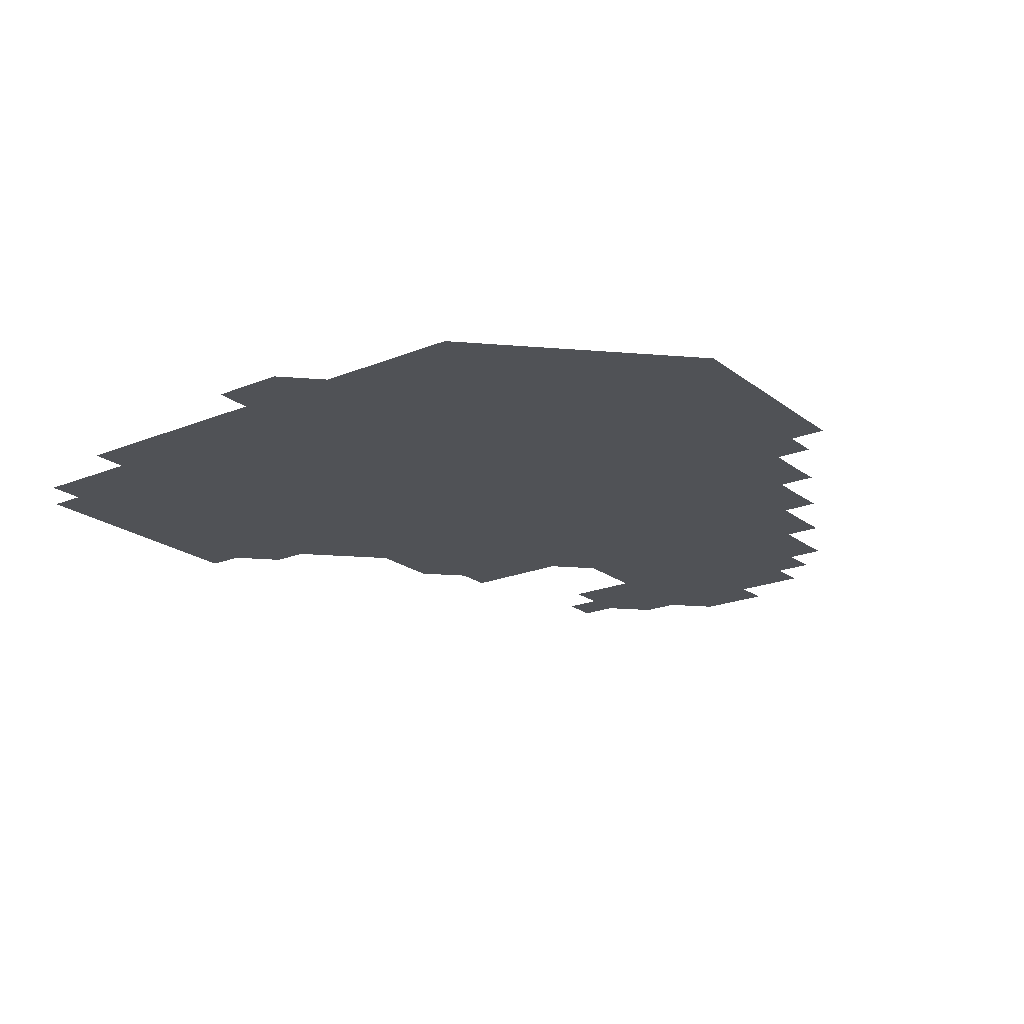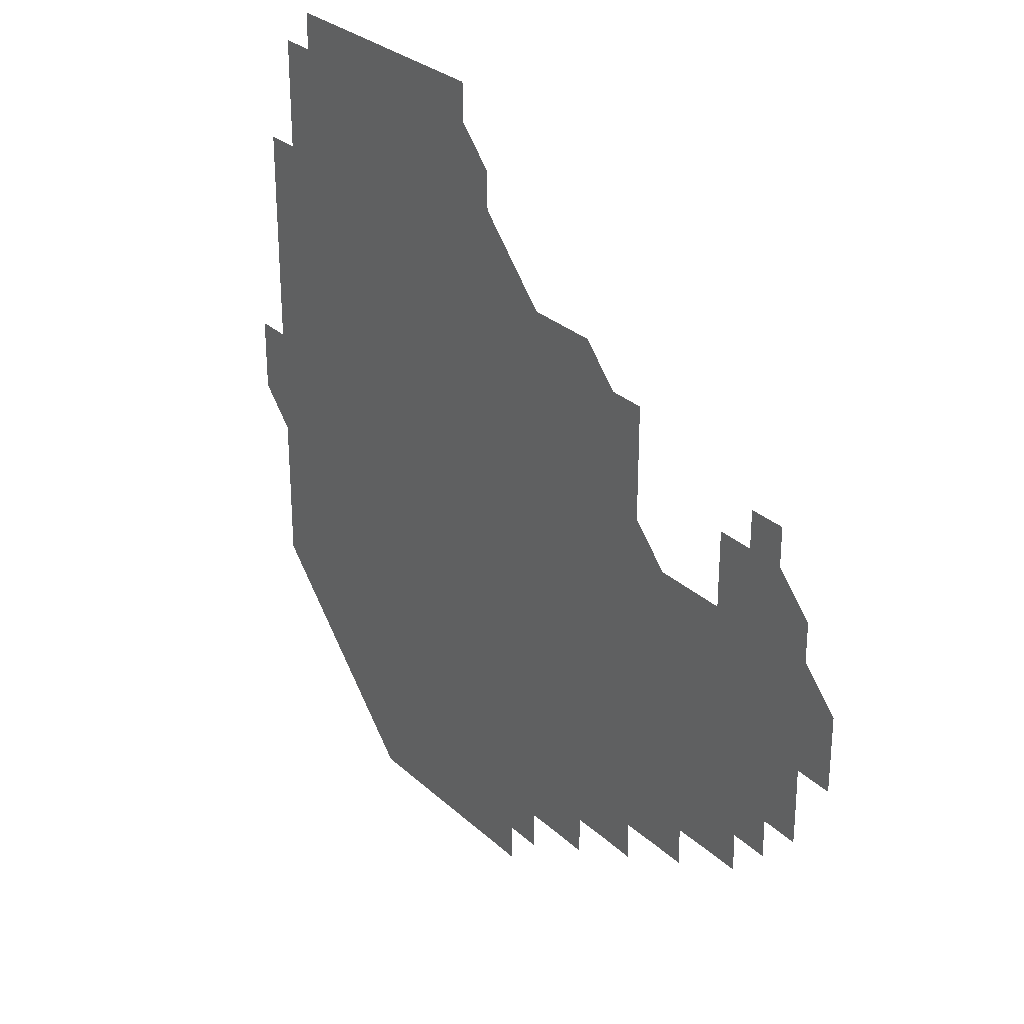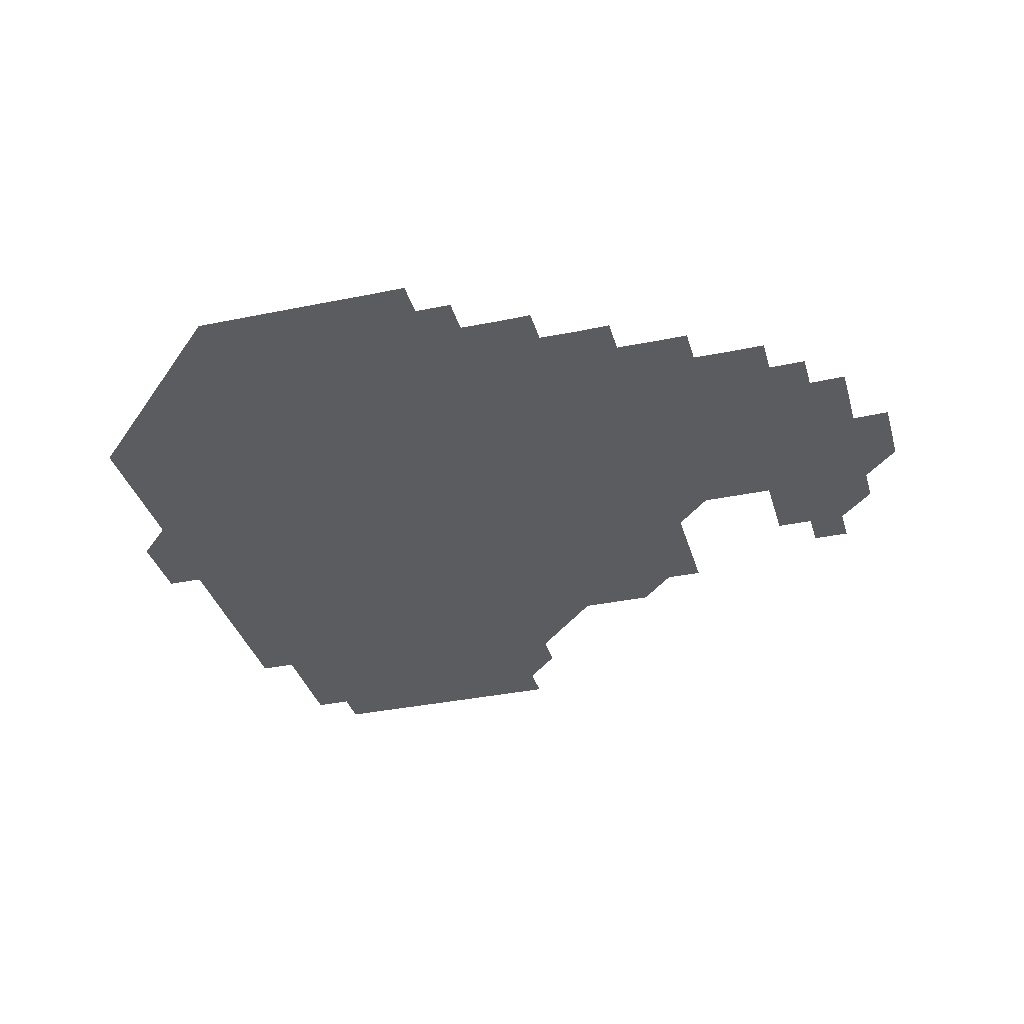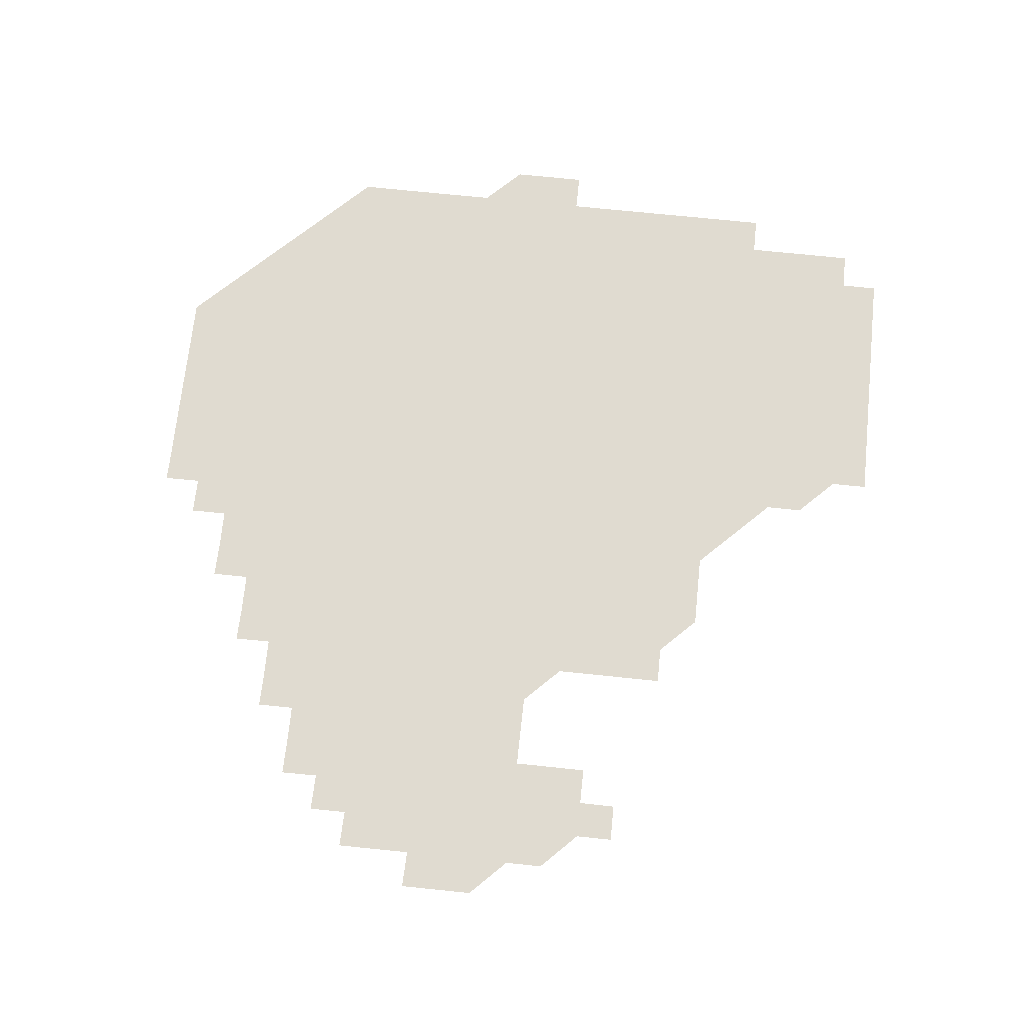
<metadata>
{"format":"obj","ext":"obj","renderer":"f3d","projection":"perspective","resolution":1024,"background":"white","views":[{"elev":-20.7,"azim":-53.5,"up":"+Z"},{"elev":28.7,"azim":53.2,"up":"+Y"},{"elev":-35.0,"azim":15.4,"up":"+Z"},{"elev":70.1,"azim":96.0,"up":"+Z"}]}
</metadata>
<code>
v 196 256 0
v 195.9 271 0
v 196 286 0
v 210.9 181 0
v 211 195.9 0
v 211 211 0
v 211 226 0
v 211 241 0
v 211 256 0
v 211 271 0
v 211 286 0
v 211 301 0
v 210.9 316 0
v 211 331 0
v 210.9 346 0
v 210.9 361 0
v 211 375.9 0
v 225.9 166 0
v 226 181 0
v 226 196 0
v 226 211 0
v 226.1 226 0
v 226.1 241 0
v 226 256 0
v 226 271 0
v 226 286 0
v 226 301 0
v 226 316 0
v 226 331 0
v 226 346 0
v 226 361 0
v 226 376 0
v 226 391 0
v 225.9 406 0
v 226 420.9 0
v 241 151 0
v 241 166 0
v 241 181 0
v 241 196 0
v 241 211 0
v 241 226 0
v 241.1 241 0
v 241 256 0
v 241 271 0
v 241 286 0
v 241.1 301 0
v 241 316 0
v 241 331 0
v 241 346 0
v 241 361 0
v 241 376 0
v 241 391 0
v 241 406 0
v 241 421 0
v 241 436 0
v 256 136 0
v 256 151 0
v 256 166 0
v 256 181 0
v 256 196 0
v 256 211 0
v 256 226 0
v 256 241 0
v 256 256 0
v 256 271 0
v 256 286 0
v 256 301 0
v 256 316 0
v 256 331 0
v 256 346 0
v 256 361 0
v 256 376 0
v 256 391 0
v 256 406 0
v 256 421 0
v 256 436 0
v 271 120.9 0
v 271 136 0
v 271 151 0
v 271 166 0
v 271 181 0
v 271 196 0
v 271 211 0
v 271 226 0
v 271 241 0
v 271 256 0
v 271 271 0
v 271 286 0
v 271 301 0
v 271 316 0
v 271 331 0
v 271 346 0
v 271 361 0
v 271 376 0
v 271 391 0
v 271 406 0
v 271 421 0
v 271 436 0
v 286 106 0
v 286 121 0
v 286 136 0
v 286 151 0
v 286 166 0
v 286 181 0
v 286 196 0
v 286 211 0
v 286 226 0
v 286 241 0
v 286 256 0
v 286 271 0
v 286 286 0
v 286 301 0
v 286 316 0
v 286 331 0
v 286 346 0
v 286 361 0
v 286 376 0
v 286 391 0
v 286 406 0
v 286 421 0
v 286 436 0
v 301 106 0
v 301 121.1 0
v 301 136 0
v 301 151 0
v 301 166 0
v 301 181 0
v 301 196 0
v 301 211 0
v 301 226 0
v 301 241 0
v 301 256 0
v 301 271 0
v 301 286 0
v 301 301 0
v 301 316 0
v 301 331 0
v 301 346 0
v 301 361 0
v 301 376 0
v 301 391 0
v 301 406 0
v 301 421 0
v 301 436 0
v 316 106 0
v 316 121 0
v 316 136 0
v 316 151 0
v 316 166 0
v 316 181 0
v 316 196 0
v 316 211 0
v 316 226 0
v 316 241 0
v 316 256 0
v 316 271 0
v 316 286 0
v 316 301 0
v 316 316 0
v 316 331 0
v 316 346 0
v 316 361 0
v 316 376 0
v 316 391 0
v 316 406 0
v 316 421 0
v 316 436 0
v 331 106 0
v 331 121 0
v 331 136 0
v 331 151 0
v 331 166 0
v 331 181 0
v 331 196 0
v 331 211 0
v 331 226 0
v 331 241 0
v 331 256 0
v 331 271 0
v 331 286 0
v 331 301 0
v 331 316 0
v 331 331 0
v 331 346 0
v 331 361 0
v 331 376 0
v 331 391 0
v 331 406 0
v 331 421 0
v 331 436 0
v 346 106 0
v 346 121 0
v 346 136 0
v 346 151 0
v 346 166 0
v 346 181 0
v 346 196 0
v 346 211 0
v 346 226 0
v 346 241 0
v 346 256 0
v 346 271 0
v 346 286 0
v 346 301 0
v 346 316 0
v 346 331 0
v 346 346 0
v 346 361 0
v 346 376 0
v 346 391 0
v 346 406 0
v 346 421 0
v 346 436 0
v 361.1 106 0
v 361 121 0
v 361 136 0
v 361 151 0
v 361 166 0
v 361 181 0
v 361 196 0
v 361 211 0
v 361 226 0
v 361 241 0
v 361 256 0
v 361 271 0
v 361 286 0
v 361 301 0
v 361 316 0
v 361 331 0
v 361 346 0
v 361 361 0
v 361 376 0
v 361 391 0
v 361 406 0
v 376.1 105.9 0
v 376 121 0
v 375.9 136.1 0
v 376 151 0
v 376 166 0
v 376 181 0
v 376 196 0
v 376 211 0
v 376 226 0
v 376 241 0
v 376 256 0
v 376 271 0
v 376 286 0
v 376 301 0
v 376 316 0
v 376 331 0
v 376 346 0
v 376 361 0
v 376 376 0
v 391 120.9 0
v 391 136 0
v 390.9 151.1 0
v 391 166 0
v 391 181 0
v 391 196 0
v 391 211 0
v 391 226 0
v 391 241 0
v 391 256 0
v 391 271 0
v 391 286 0
v 391 301 0
v 391 316 0
v 391 331 0
v 391 346 0
v 391 361 0
v 406.1 136.2 0
v 405.9 151 0
v 406 166 0
v 406 181 0
v 406 196 0
v 406 211 0
v 406 226 0
v 406 241 0
v 406 256 0
v 406 271 0
v 406 286 0
v 406 301 0
v 406 316 0
v 406 331 0
v 406 346 0
v 406 361 0
v 421.1 135.9 0
v 421.1 151.1 0
v 420.9 166.1 0
v 421 181 0
v 421 196 0
v 420.9 211 0
v 421 226 0
v 421 241 0
v 421 256 0
v 421 271 0
v 421 286 0
v 421 301 0
v 421 316 0
v 421 331 0
v 421 346 0
v 421 361 0
v 436.2 151.2 0
v 436 166 0
v 436 181 0
v 436 196 0
v 435.9 211.1 0
v 435.9 226 0
v 435.9 241 0
v 436 256 0
v 436 271 0
v 435.9 286 0
v 436 301 0
v 436 316 0
v 436 331 0
v 436 346 0
v 451.1 150.9 0
v 451 165.9 0
v 451 181 0
v 451.1 195.9 0
v 451 211 0
v 450.9 226 0
v 451 241 0
v 451 256 0
v 450.9 271 0
v 451 286 0
v 451 300.9 0
v 451 316 0
v 451 331 0
v 451 346 0
v 466.1 166.1 0
v 466 181 0
v 466 196 0
v 466.1 210.9 0
v 466 226 0
v 465.9 241 0
v 466 256 0
v 466 271 0
v 466.1 285.9 0
v 481.1 165.9 0
v 481 181 0
v 481 196 0
v 480.9 211.1 0
v 480.9 226 0
v 480.9 241.1 0
v 480.9 256 0
v 480.9 270.9 0
v 481.1 285.8 0
v 496.1 181.1 0
v 496 196 0
v 496 211.1 0
v 495.9 226 0
v 496 241 0
v 495.9 256 0
v 495.9 271 0
v 496 285.8 0
v 496 300.9 0
v 496 315.9 0
v 511.1 180.9 0
v 510.9 196.2 0
v 511 210.9 0
v 510.9 226 0
v 510.9 241 0
v 511 256 0
v 511 271 0
v 510.9 286 0
v 510.9 301 0
v 511 315.9 0
v 511 330.9 0
v 526.1 196 0
v 526.1 211.3 0
v 526 226 0
v 525.9 240.9 0
v 526 256 0
v 526 271 0
v 525.9 286 0
v 526 301 0
v 526 315.9 0
v 526 331 0
v 541.1 210.9 0
v 541.1 225.9 0
v 541 241.4 0
v 541 256 0
v 541 270.9 0
v 541.1 285.8 0
v 541.1 301 0
v 556.2 241 0
v 556.1 255.9 0
v 556.1 270.9 0
f 8 9 1
f 1 9 2
f 9 10 2
f 2 10 3
f 10 11 3
f 18 19 4
f 4 19 5
f 19 20 5
f 5 20 6
f 20 21 6
f 6 21 7
f 21 22 7
f 7 22 8
f 22 23 8
f 8 23 9
f 23 24 9
f 9 24 10
f 24 25 10
f 10 25 11
f 25 26 11
f 11 26 12
f 26 27 12
f 12 27 13
f 27 28 13
f 13 28 14
f 28 29 14
f 14 29 15
f 29 30 15
f 15 30 16
f 30 31 16
f 16 31 17
f 31 32 17
f 36 37 18
f 18 37 19
f 37 38 19
f 19 38 20
f 38 39 20
f 20 39 21
f 39 40 21
f 21 40 22
f 40 41 22
f 22 41 23
f 41 42 23
f 23 42 24
f 42 43 24
f 24 43 25
f 43 44 25
f 25 44 26
f 44 45 26
f 26 45 27
f 45 46 27
f 27 46 28
f 46 47 28
f 28 47 29
f 47 48 29
f 29 48 30
f 48 49 30
f 30 49 31
f 49 50 31
f 31 50 32
f 50 51 32
f 32 51 33
f 51 52 33
f 33 52 34
f 52 53 34
f 34 53 35
f 53 54 35
f 56 57 36
f 36 57 37
f 57 58 37
f 37 58 38
f 58 59 38
f 38 59 39
f 59 60 39
f 39 60 40
f 60 61 40
f 40 61 41
f 61 62 41
f 41 62 42
f 62 63 42
f 42 63 43
f 63 64 43
f 43 64 44
f 64 65 44
f 44 65 45
f 65 66 45
f 45 66 46
f 66 67 46
f 46 67 47
f 67 68 47
f 47 68 48
f 68 69 48
f 48 69 49
f 69 70 49
f 49 70 50
f 70 71 50
f 50 71 51
f 71 72 51
f 51 72 52
f 72 73 52
f 52 73 53
f 73 74 53
f 53 74 54
f 74 75 54
f 54 75 55
f 75 76 55
f 77 78 56
f 56 78 57
f 78 79 57
f 57 79 58
f 79 80 58
f 58 80 59
f 80 81 59
f 59 81 60
f 81 82 60
f 60 82 61
f 82 83 61
f 61 83 62
f 83 84 62
f 62 84 63
f 84 85 63
f 63 85 64
f 85 86 64
f 64 86 65
f 86 87 65
f 65 87 66
f 87 88 66
f 66 88 67
f 88 89 67
f 67 89 68
f 89 90 68
f 68 90 69
f 90 91 69
f 69 91 70
f 91 92 70
f 70 92 71
f 92 93 71
f 71 93 72
f 93 94 72
f 72 94 73
f 94 95 73
f 73 95 74
f 95 96 74
f 74 96 75
f 96 97 75
f 75 97 76
f 97 98 76
f 99 100 77
f 77 100 78
f 100 101 78
f 78 101 79
f 101 102 79
f 79 102 80
f 102 103 80
f 80 103 81
f 103 104 81
f 81 104 82
f 104 105 82
f 82 105 83
f 105 106 83
f 83 106 84
f 106 107 84
f 84 107 85
f 107 108 85
f 85 108 86
f 108 109 86
f 86 109 87
f 109 110 87
f 87 110 88
f 110 111 88
f 88 111 89
f 111 112 89
f 89 112 90
f 112 113 90
f 90 113 91
f 113 114 91
f 91 114 92
f 114 115 92
f 92 115 93
f 115 116 93
f 93 116 94
f 116 117 94
f 94 117 95
f 117 118 95
f 95 118 96
f 118 119 96
f 96 119 97
f 119 120 97
f 97 120 98
f 120 121 98
f 99 122 100
f 122 123 100
f 100 123 101
f 123 124 101
f 101 124 102
f 124 125 102
f 102 125 103
f 125 126 103
f 103 126 104
f 126 127 104
f 104 127 105
f 127 128 105
f 105 128 106
f 128 129 106
f 106 129 107
f 129 130 107
f 107 130 108
f 130 131 108
f 108 131 109
f 131 132 109
f 109 132 110
f 132 133 110
f 110 133 111
f 133 134 111
f 111 134 112
f 134 135 112
f 112 135 113
f 135 136 113
f 113 136 114
f 136 137 114
f 114 137 115
f 137 138 115
f 115 138 116
f 138 139 116
f 116 139 117
f 139 140 117
f 117 140 118
f 140 141 118
f 118 141 119
f 141 142 119
f 119 142 120
f 142 143 120
f 120 143 121
f 143 144 121
f 122 145 123
f 145 146 123
f 123 146 124
f 146 147 124
f 124 147 125
f 147 148 125
f 125 148 126
f 148 149 126
f 126 149 127
f 149 150 127
f 127 150 128
f 150 151 128
f 128 151 129
f 151 152 129
f 129 152 130
f 152 153 130
f 130 153 131
f 153 154 131
f 131 154 132
f 154 155 132
f 132 155 133
f 155 156 133
f 133 156 134
f 156 157 134
f 134 157 135
f 157 158 135
f 135 158 136
f 158 159 136
f 136 159 137
f 159 160 137
f 137 160 138
f 160 161 138
f 138 161 139
f 161 162 139
f 139 162 140
f 162 163 140
f 140 163 141
f 163 164 141
f 141 164 142
f 164 165 142
f 142 165 143
f 165 166 143
f 143 166 144
f 166 167 144
f 145 168 146
f 168 169 146
f 146 169 147
f 169 170 147
f 147 170 148
f 170 171 148
f 148 171 149
f 171 172 149
f 149 172 150
f 172 173 150
f 150 173 151
f 173 174 151
f 151 174 152
f 174 175 152
f 152 175 153
f 175 176 153
f 153 176 154
f 176 177 154
f 154 177 155
f 177 178 155
f 155 178 156
f 178 179 156
f 156 179 157
f 179 180 157
f 157 180 158
f 180 181 158
f 158 181 159
f 181 182 159
f 159 182 160
f 182 183 160
f 160 183 161
f 183 184 161
f 161 184 162
f 184 185 162
f 162 185 163
f 185 186 163
f 163 186 164
f 186 187 164
f 164 187 165
f 187 188 165
f 165 188 166
f 188 189 166
f 166 189 167
f 189 190 167
f 168 191 169
f 191 192 169
f 169 192 170
f 192 193 170
f 170 193 171
f 193 194 171
f 171 194 172
f 194 195 172
f 172 195 173
f 195 196 173
f 173 196 174
f 196 197 174
f 174 197 175
f 197 198 175
f 175 198 176
f 198 199 176
f 176 199 177
f 199 200 177
f 177 200 178
f 200 201 178
f 178 201 179
f 201 202 179
f 179 202 180
f 202 203 180
f 180 203 181
f 203 204 181
f 181 204 182
f 204 205 182
f 182 205 183
f 205 206 183
f 183 206 184
f 206 207 184
f 184 207 185
f 207 208 185
f 185 208 186
f 208 209 186
f 186 209 187
f 209 210 187
f 187 210 188
f 210 211 188
f 188 211 189
f 211 212 189
f 189 212 190
f 212 213 190
f 191 214 192
f 214 215 192
f 192 215 193
f 215 216 193
f 193 216 194
f 216 217 194
f 194 217 195
f 217 218 195
f 195 218 196
f 218 219 196
f 196 219 197
f 219 220 197
f 197 220 198
f 220 221 198
f 198 221 199
f 221 222 199
f 199 222 200
f 222 223 200
f 200 223 201
f 223 224 201
f 201 224 202
f 224 225 202
f 202 225 203
f 225 226 203
f 203 226 204
f 226 227 204
f 204 227 205
f 227 228 205
f 205 228 206
f 228 229 206
f 206 229 207
f 229 230 207
f 207 230 208
f 230 231 208
f 208 231 209
f 231 232 209
f 209 232 210
f 232 233 210
f 210 233 211
f 233 234 211
f 211 234 212
f 214 235 215
f 235 236 215
f 215 236 216
f 236 237 216
f 216 237 217
f 237 238 217
f 217 238 218
f 238 239 218
f 218 239 219
f 239 240 219
f 219 240 220
f 240 241 220
f 220 241 221
f 241 242 221
f 221 242 222
f 242 243 222
f 222 243 223
f 243 244 223
f 223 244 224
f 244 245 224
f 224 245 225
f 245 246 225
f 225 246 226
f 246 247 226
f 226 247 227
f 247 248 227
f 227 248 228
f 248 249 228
f 228 249 229
f 249 250 229
f 229 250 230
f 250 251 230
f 230 251 231
f 251 252 231
f 231 252 232
f 252 253 232
f 232 253 233
f 236 254 237
f 254 255 237
f 237 255 238
f 255 256 238
f 238 256 239
f 256 257 239
f 239 257 240
f 257 258 240
f 240 258 241
f 258 259 241
f 241 259 242
f 259 260 242
f 242 260 243
f 260 261 243
f 243 261 244
f 261 262 244
f 244 262 245
f 262 263 245
f 245 263 246
f 263 264 246
f 246 264 247
f 264 265 247
f 247 265 248
f 265 266 248
f 248 266 249
f 266 267 249
f 249 267 250
f 267 268 250
f 250 268 251
f 268 269 251
f 251 269 252
f 269 270 252
f 252 270 253
f 255 271 256
f 271 272 256
f 256 272 257
f 272 273 257
f 257 273 258
f 273 274 258
f 258 274 259
f 274 275 259
f 259 275 260
f 275 276 260
f 260 276 261
f 276 277 261
f 261 277 262
f 277 278 262
f 262 278 263
f 278 279 263
f 263 279 264
f 279 280 264
f 264 280 265
f 280 281 265
f 265 281 266
f 281 282 266
f 266 282 267
f 282 283 267
f 267 283 268
f 283 284 268
f 268 284 269
f 284 285 269
f 269 285 270
f 285 286 270
f 271 287 272
f 287 288 272
f 272 288 273
f 288 289 273
f 273 289 274
f 289 290 274
f 274 290 275
f 290 291 275
f 275 291 276
f 291 292 276
f 276 292 277
f 292 293 277
f 277 293 278
f 293 294 278
f 278 294 279
f 294 295 279
f 279 295 280
f 295 296 280
f 280 296 281
f 296 297 281
f 281 297 282
f 297 298 282
f 282 298 283
f 298 299 283
f 283 299 284
f 299 300 284
f 284 300 285
f 300 301 285
f 285 301 286
f 301 302 286
f 288 303 289
f 303 304 289
f 289 304 290
f 304 305 290
f 290 305 291
f 305 306 291
f 291 306 292
f 306 307 292
f 292 307 293
f 307 308 293
f 293 308 294
f 308 309 294
f 294 309 295
f 309 310 295
f 295 310 296
f 310 311 296
f 296 311 297
f 311 312 297
f 297 312 298
f 312 313 298
f 298 313 299
f 313 314 299
f 299 314 300
f 314 315 300
f 300 315 301
f 315 316 301
f 301 316 302
f 303 317 304
f 317 318 304
f 304 318 305
f 318 319 305
f 305 319 306
f 319 320 306
f 306 320 307
f 320 321 307
f 307 321 308
f 321 322 308
f 308 322 309
f 322 323 309
f 309 323 310
f 323 324 310
f 310 324 311
f 324 325 311
f 311 325 312
f 325 326 312
f 312 326 313
f 326 327 313
f 313 327 314
f 327 328 314
f 314 328 315
f 328 329 315
f 315 329 316
f 329 330 316
f 318 331 319
f 331 332 319
f 319 332 320
f 332 333 320
f 320 333 321
f 333 334 321
f 321 334 322
f 334 335 322
f 322 335 323
f 335 336 323
f 323 336 324
f 336 337 324
f 324 337 325
f 337 338 325
f 325 338 326
f 338 339 326
f 326 339 327
f 331 340 332
f 340 341 332
f 332 341 333
f 341 342 333
f 333 342 334
f 342 343 334
f 334 343 335
f 343 344 335
f 335 344 336
f 344 345 336
f 336 345 337
f 345 346 337
f 337 346 338
f 346 347 338
f 338 347 339
f 347 348 339
f 341 349 342
f 349 350 342
f 342 350 343
f 350 351 343
f 343 351 344
f 351 352 344
f 344 352 345
f 352 353 345
f 345 353 346
f 353 354 346
f 346 354 347
f 354 355 347
f 347 355 348
f 355 356 348
f 349 359 350
f 359 360 350
f 350 360 351
f 360 361 351
f 351 361 352
f 361 362 352
f 352 362 353
f 362 363 353
f 353 363 354
f 363 364 354
f 354 364 355
f 364 365 355
f 355 365 356
f 365 366 356
f 356 366 357
f 366 367 357
f 357 367 358
f 367 368 358
f 360 370 361
f 370 371 361
f 361 371 362
f 371 372 362
f 362 372 363
f 372 373 363
f 363 373 364
f 373 374 364
f 364 374 365
f 374 375 365
f 365 375 366
f 375 376 366
f 366 376 367
f 376 377 367
f 367 377 368
f 377 378 368
f 368 378 369
f 378 379 369
f 371 380 372
f 380 381 372
f 372 381 373
f 381 382 373
f 373 382 374
f 382 383 374
f 374 383 375
f 383 384 375
f 375 384 376
f 384 385 376
f 376 385 377
f 385 386 377
f 377 386 378
f 382 387 383
f 387 388 383
f 383 388 384
f 388 389 384
f 384 389 385

</code>
